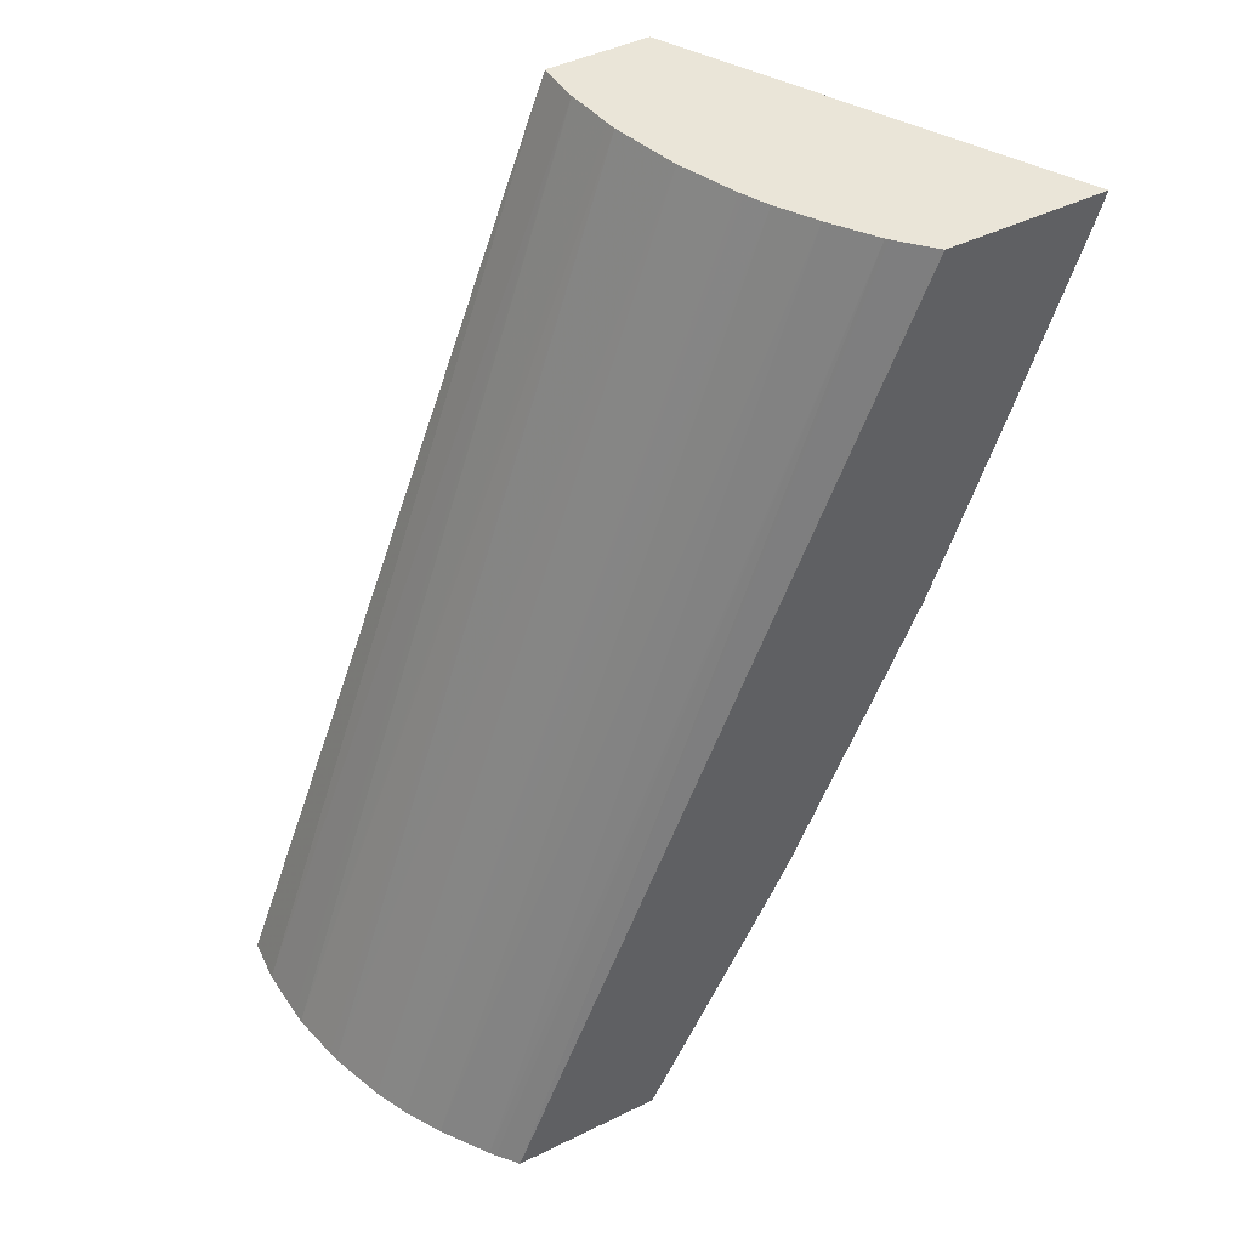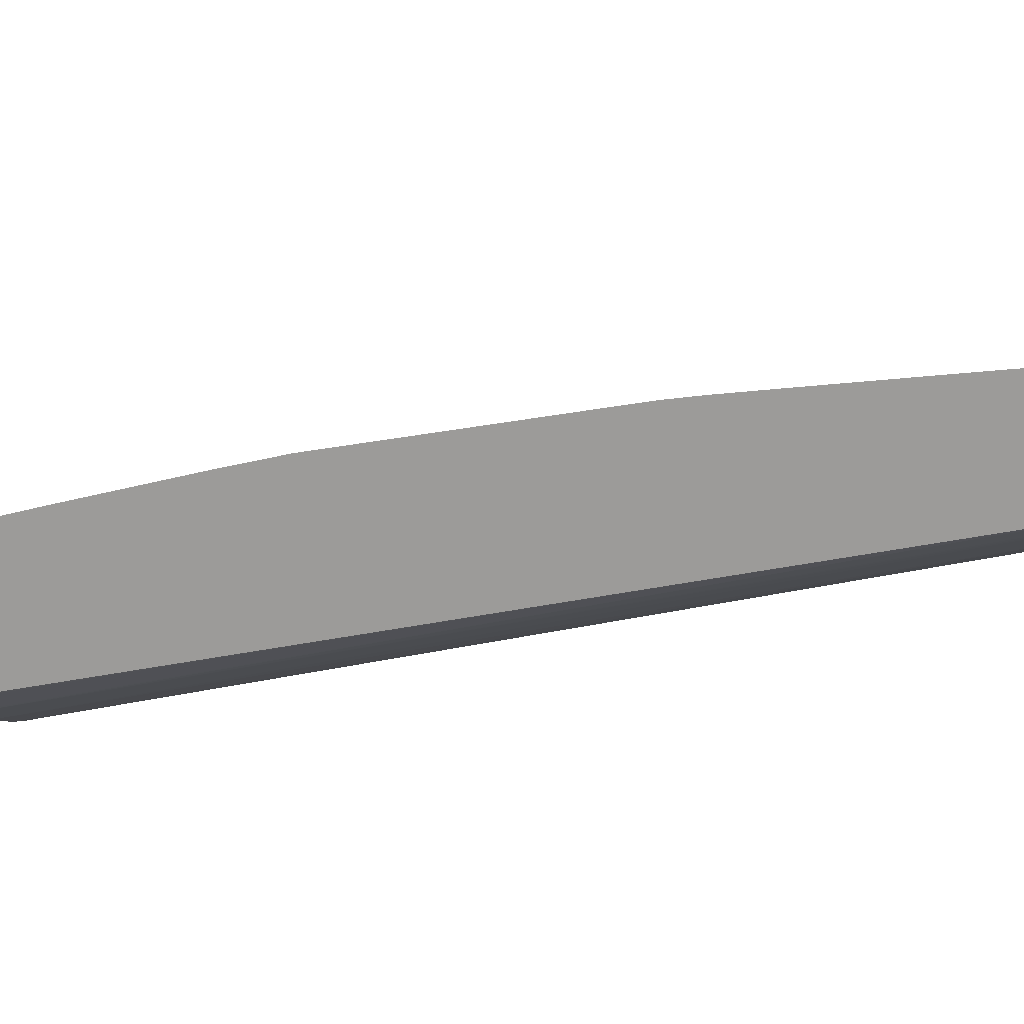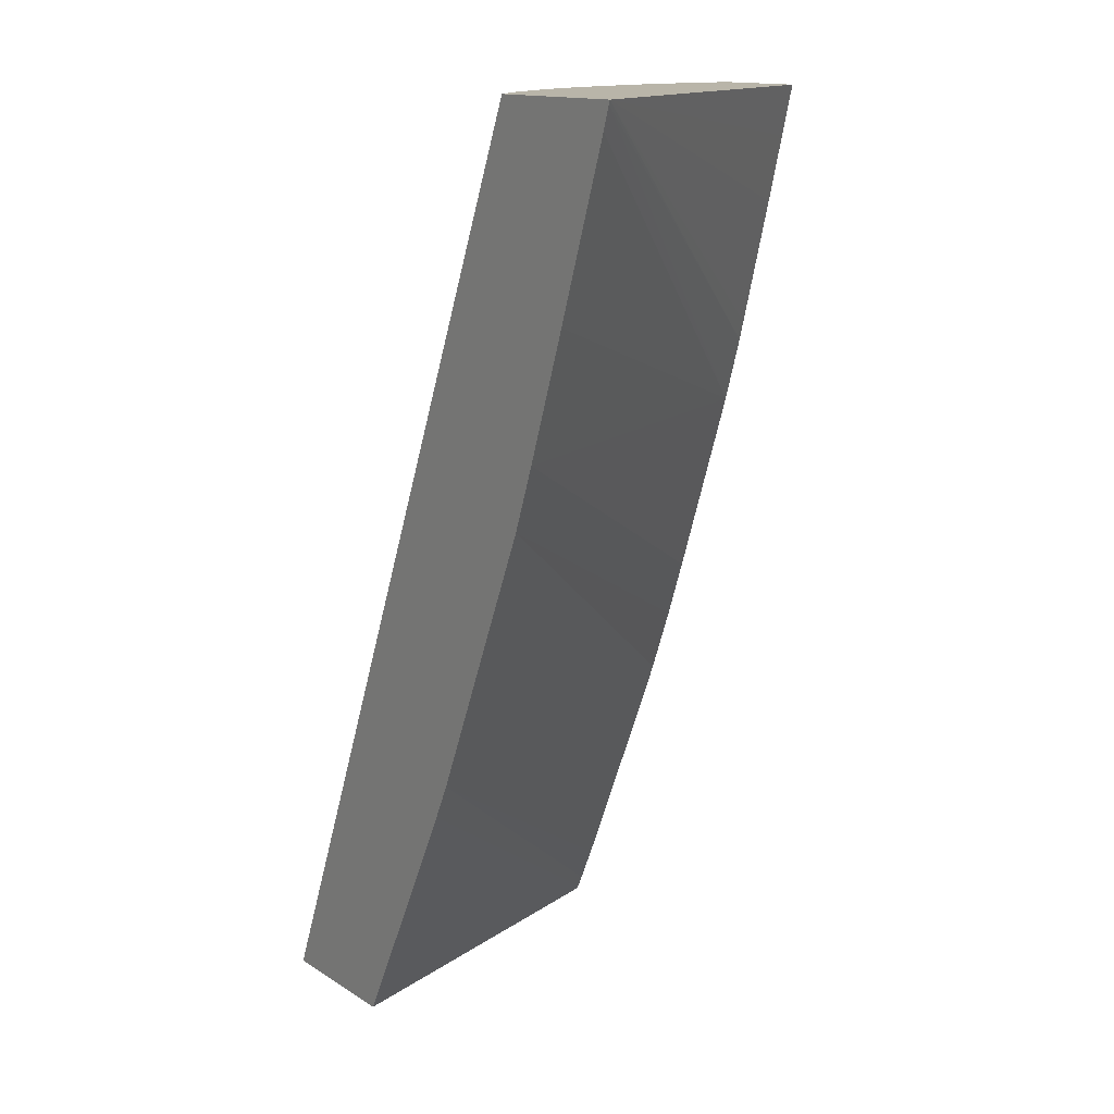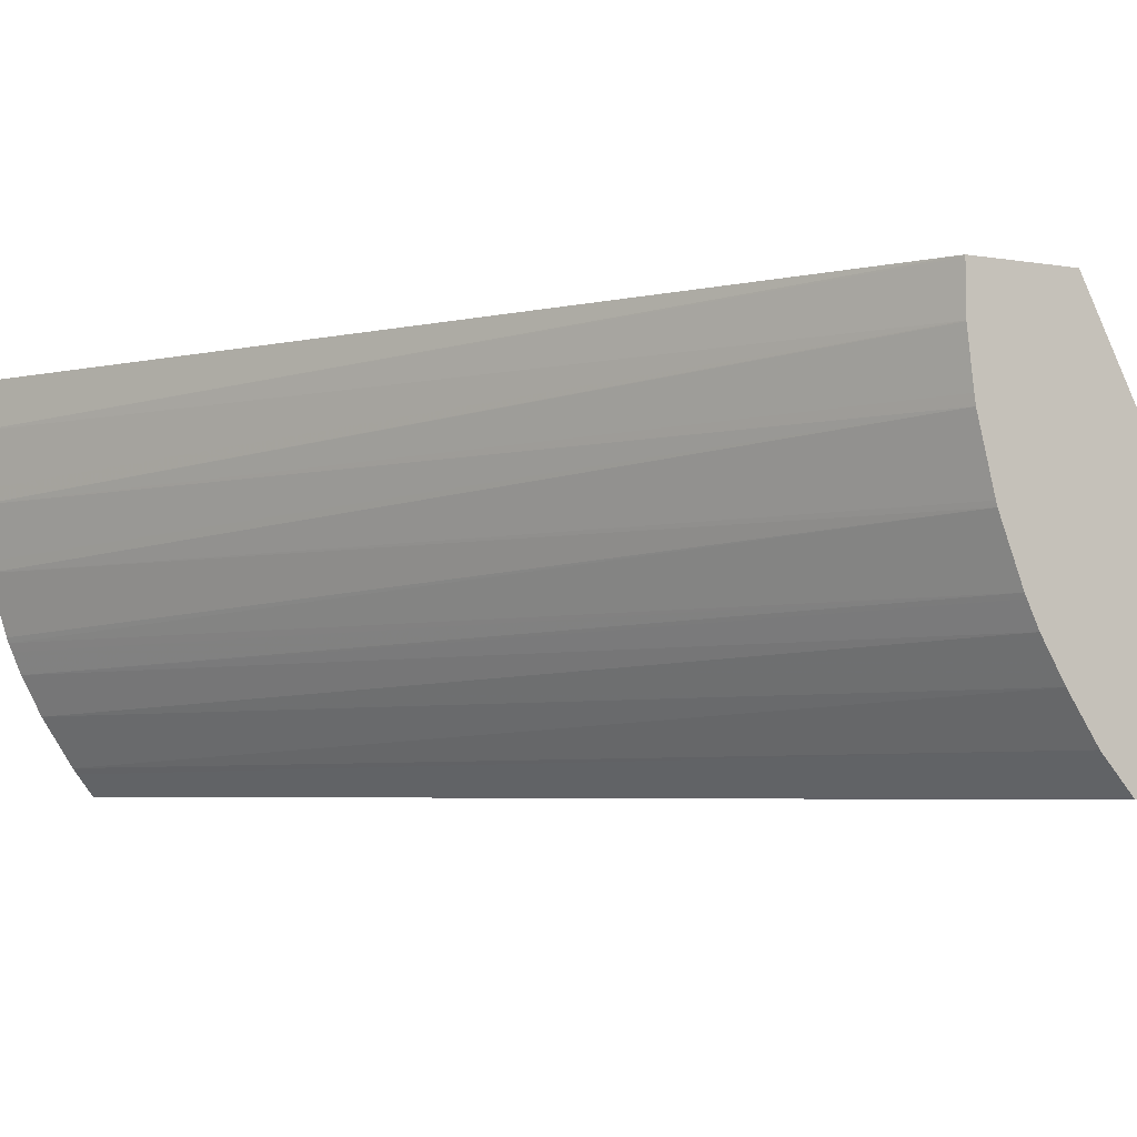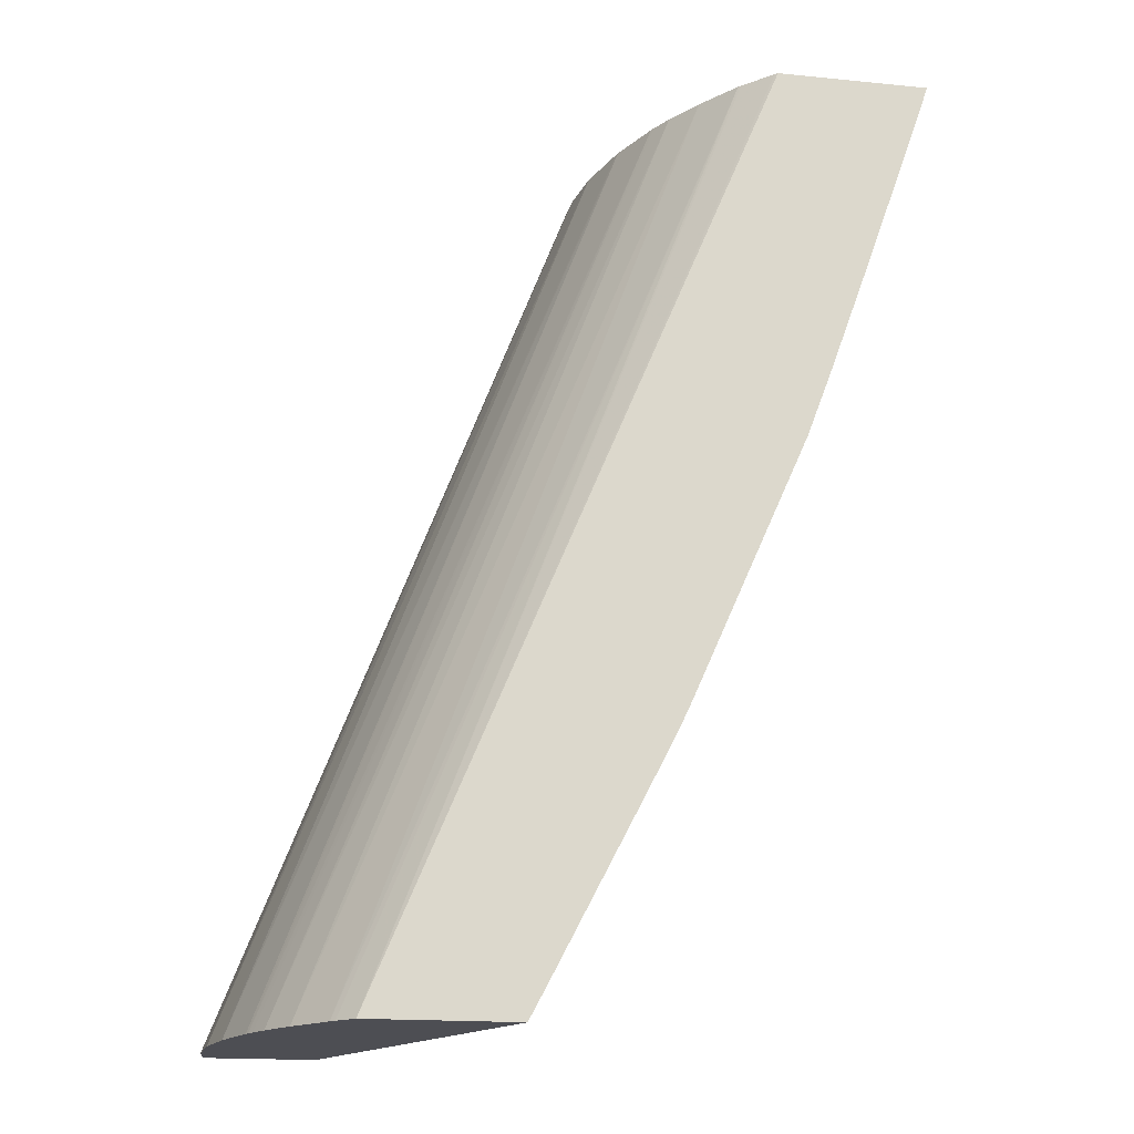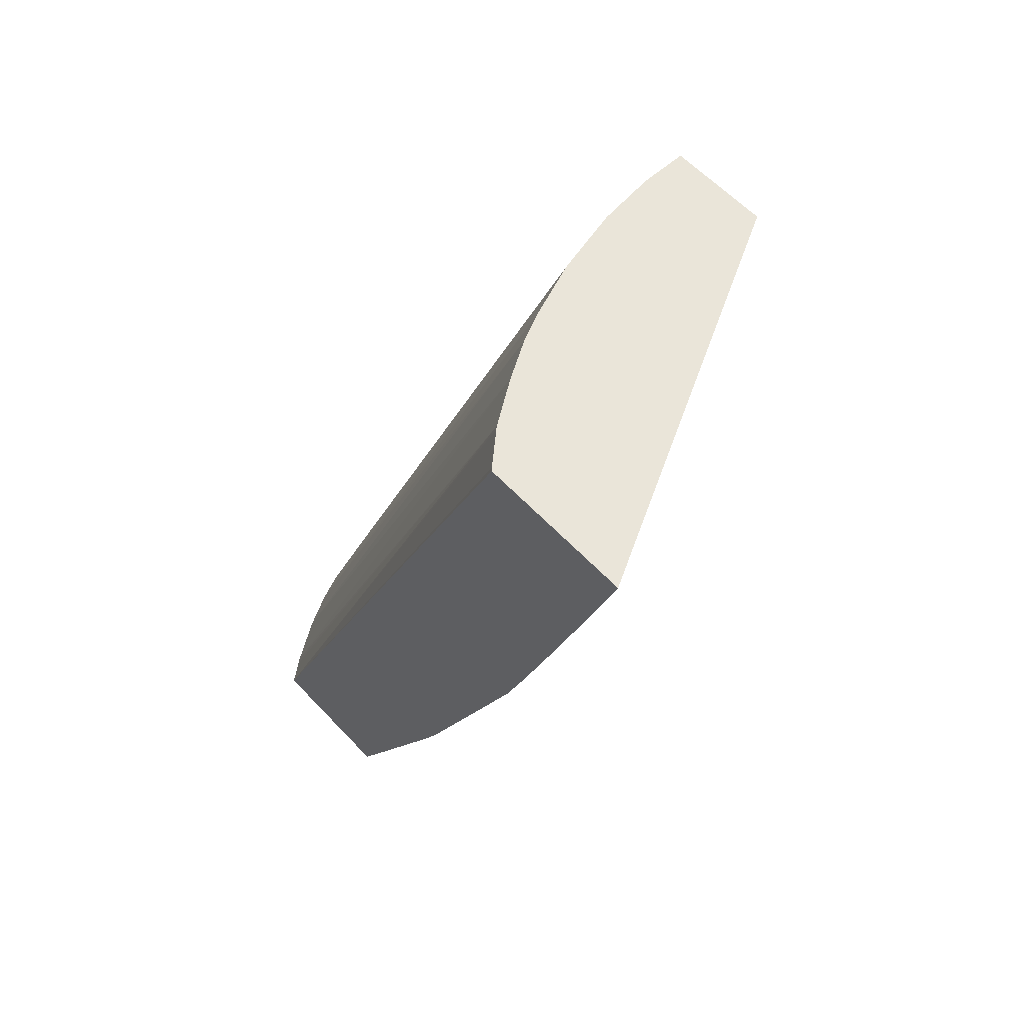
<metadata>
{"format":"obj","ext":"obj","renderer":"f3d","projection":"perspective","resolution":1024,"background":"white","views":[{"elev":44.8,"azim":-29.8,"up":"+Z"},{"elev":-69.7,"azim":122.6,"up":"+Y"},{"elev":13.4,"azim":54.6,"up":"+Z"},{"elev":-4.3,"azim":-30.9,"up":"+Y"},{"elev":-17.3,"azim":-11.2,"up":"+Z"},{"elev":57.7,"azim":47.8,"up":"+Z"}]}
</metadata>
<code>
v 3.623 0.08536 -0.4741
v 3.536 0.2199 -0.523
v 3.538 0.2199 -0.5156
v 3.545 0.2199 -0.492
v 3.55 0.2199 -0.4741
v 3.566 0.08536 -0.4741
v 3.622 0.08536 -0.4755
v 3.523 0.2199 -0.5675
v 3.525 0.2199 -0.5606
v 3.513 0.2199 -0.4741
v 3.565 0.08634 -0.4741
v 3.421 0.08536 -0.8165
v 3.62 0.08536 -0.4834
v 3.516 0.2199 -0.5905
v 3.518 0.2199 -0.5838
v 3.513 0.2193 -0.4741
v 3.381 0.2199 -0.8165
v 3.38 0.2036 -0.8165
v 3.555 0.09696 -0.4741
v 3.416 0.09263 -0.8165
v 3.475 0.08536 -0.8165
v 3.554 0.0979 -0.4741
v 3.598 0.08536 -0.5443
v 3.596 0.08536 -0.5508
v 3.581 0.08536 -0.5905
v 3.493 0.2199 -0.6529
v 3.513 0.2036 -0.4741
v 3.422 0.2199 -0.8165
v 3.38 0.1844 -0.8165
v 3.414 0.09464 -0.8165
v 3.482 0.08536 -0.804
v 3.544 0.1135 -0.4741
v 3.573 0.08536 -0.614
v 3.491 0.2199 -0.6593
v 3.513 0.2033 -0.4741
v 3.38 0.1795 -0.8165
v 3.422 0.2199 -0.8153
v 3.403 0.1114 -0.8165
v 3.505 0.08536 -0.7589
v 3.535 0.1271 -0.4741
v 3.532 0.08536 -0.7059
v 3.468 0.2199 -0.7163
v 3.473 0.2199 -0.7052
v 3.483 0.2199 -0.681
v 3.515 0.1857 -0.4741
v 3.384 0.1614 -0.8165
v 3.516 0.1823 -0.4741
v 3.425 0.2199 -0.8105
v 3.529 0.08536 -0.7136
v 3.522 0.08536 -0.7268
v 3.509 0.08536 -0.7518
v 3.396 0.1248 -0.8165
v 3.531 0.1352 -0.4741
v 3.466 0.2199 -0.7203
v 3.384 0.1577 -0.8165
v 3.522 0.1593 -0.4741
v 3.431 0.2199 -0.797
v 3.434 0.2199 -0.7916
v 3.446 0.2199 -0.7639
v 3.393 0.1322 -0.8165
v 3.53 0.1368 -0.4741
v 3.391 0.1369 -0.8165
v 3.522 0.1576 -0.4741
v 3.392 0.1351 -0.8165
f 1 2 3
f 1 3 4
f 1 4 5
f 1 5 10
f 1 10 16
f 1 16 27
f 1 27 35
f 1 35 45
f 1 45 47
f 1 47 56
f 1 56 63
f 1 63 61
f 1 61 53
f 1 53 40
f 1 40 32
f 1 32 22
f 1 22 19
f 1 19 11
f 1 11 6
f 1 6 12
f 1 12 21
f 1 21 31
f 1 31 39
f 1 39 51
f 1 51 50
f 1 50 49
f 1 49 41
f 1 41 33
f 1 33 25
f 1 25 24
f 1 24 23
f 1 23 13
f 1 13 7
f 1 7 8
f 1 8 9
f 1 9 2
f 2 9 8
f 2 8 15
f 2 15 14
f 2 14 26
f 2 26 34
f 2 34 44
f 2 44 43
f 2 43 42
f 2 42 54
f 2 54 59
f 2 59 58
f 2 58 57
f 2 57 48
f 2 48 37
f 2 37 28
f 2 28 17
f 2 17 10
f 2 10 5
f 2 5 4
f 2 4 3
f 6 11 12
f 7 13 14
f 7 14 15
f 7 15 8
f 10 17 18
f 10 18 16
f 11 19 12
f 12 20 30
f 12 30 38
f 12 38 52
f 12 52 60
f 12 60 64
f 12 64 62
f 12 62 55
f 12 55 46
f 12 46 36
f 12 36 29
f 12 29 18
f 12 18 17
f 12 17 28
f 12 28 21
f 12 19 22
f 12 22 20
f 13 23 14
f 14 23 24
f 14 24 25
f 14 25 26
f 16 18 27
f 18 29 27
f 20 22 30
f 21 28 31
f 22 32 30
f 25 33 34
f 25 34 26
f 27 29 36
f 27 36 35
f 28 37 31
f 30 32 38
f 31 37 39
f 32 40 38
f 33 41 42
f 33 42 43
f 33 43 44
f 33 44 34
f 35 36 45
f 36 46 47
f 36 47 45
f 37 48 49
f 37 49 50
f 37 50 51
f 37 51 39
f 38 40 52
f 40 53 52
f 41 49 42
f 42 49 54
f 46 55 47
f 47 55 56
f 48 57 49
f 49 57 58
f 49 58 59
f 49 59 54
f 52 53 61
f 52 61 60
f 55 62 63
f 55 63 56
f 60 61 64
f 61 63 64
f 62 64 63

</code>
